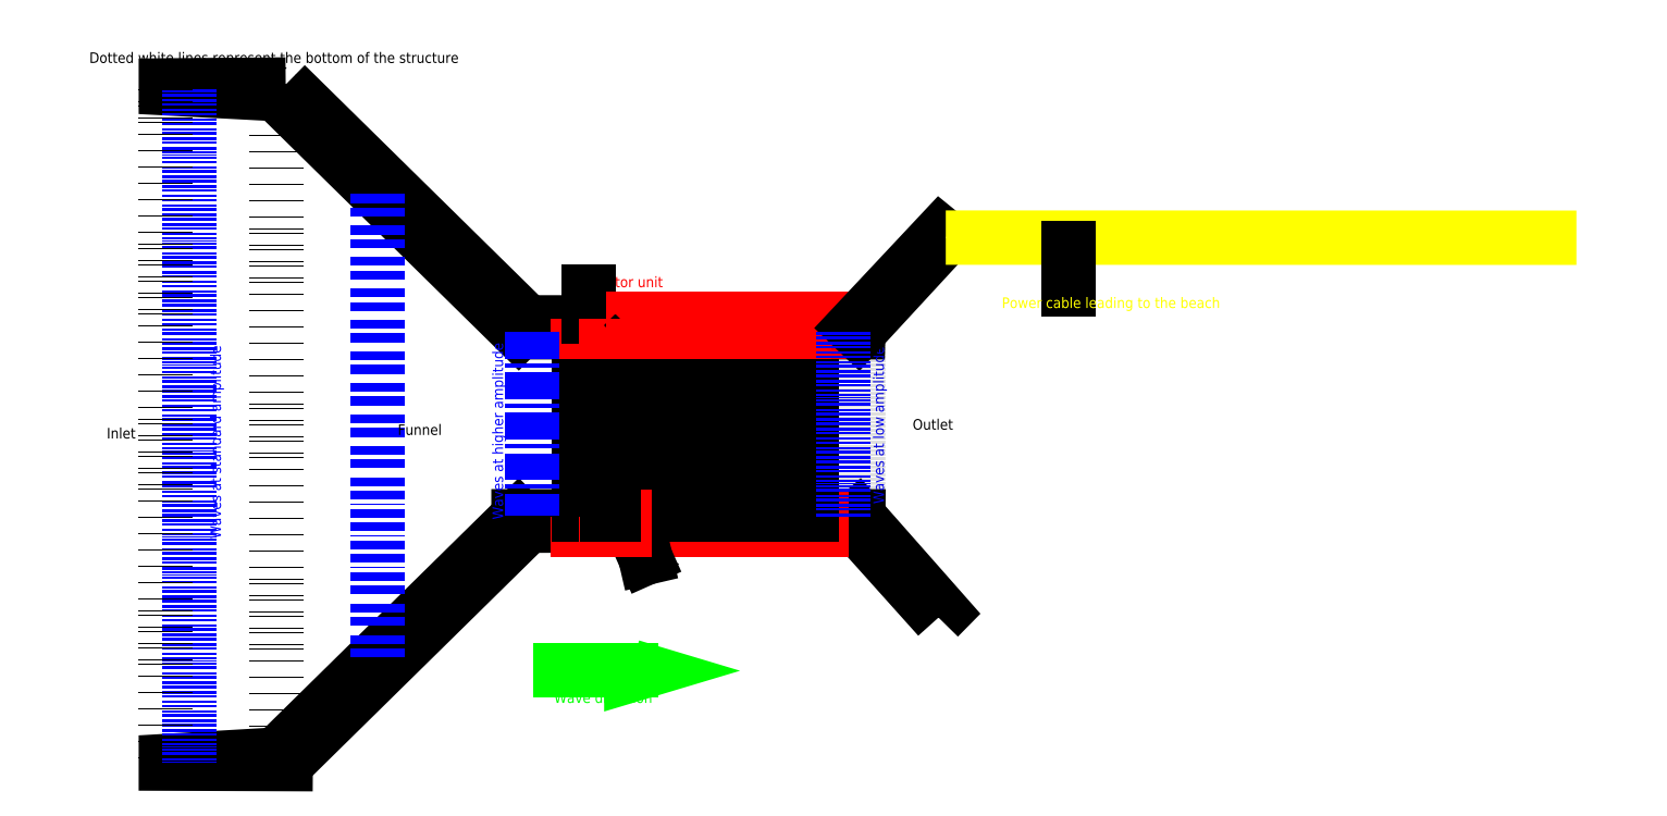
<metadata>
{"format":"dxf","ext":"dxf","renderer":"ezdxf+matplotlib","layout":"modelspace","background":"white","min_lineweight":24,"dpi":150}
</metadata>
<code>
0
SECTION
2
ENTITIES
0
LWPOLYLINE
8
0
90
    4
70
    1
43
0
10
-145
20
515.7
10
26.66
20
346.8
10
20
20
340
10
-151.7
20
508.9
0
LWPOLYLINE
8
0
90
    4
70
    1
43
0
10
-145
20
33.83
10
26.66
20
202.7
10
20
20
209.5
10
-151.7
20
40.61
0
LWPOLYLINE
8
0
90
    4
70
    1
43
0
10
20
20
202.8
10
260.8
20
203.7
10
260.9
20
209.5
10
20
20
209.5
0
LWPOLYLINE
8
0
90
    4
70
    1
43
0
10
20
20
340
10
260.9
20
340
10
261
20
347
10
20
20
347
0
LWPOLYLINE
8
0
90
    4
70
    1
43
0
10
317.8
20
137.7
10
256.6
20
205.8
10
260.9
20
209.5
10
321.2
20
141.2
0
LWPOLYLINE
8
0
90
    4
70
    1
43
0
10
62
20
209.5
10
75
20
209.5
10
75
20
200
10
62
20
200
0
LWPOLYLINE
8
0
90
    4
70
    1
43
0
10
102
20
209.5
10
115
20
209.5
10
115
20
200
10
102
20
200
0
LWPOLYLINE
8
0
90
    4
70
    1
43
0
10
122
20
209.5
10
135
20
209.5
10
135
20
200
10
122
20
200
0
LWPOLYLINE
8
0
90
    4
70
    1
43
0
10
142
20
209.5
10
155
20
209.5
10
155
20
200
10
142
20
200
0
LWPOLYLINE
8
0
90
    4
70
    1
43
0
10
162
20
209.5
10
175
20
209.5
10
175
20
200
10
162
20
200
0
LWPOLYLINE
8
0
90
    4
70
    1
43
0
10
182
20
209.5
10
195
20
209.5
10
195
20
200
10
182
20
200
0
LWPOLYLINE
8
0
90
    4
70
    1
43
0
10
202
20
209.5
10
215
20
209.5
10
215
20
200
10
202
20
200
0
LWPOLYLINE
8
0
90
    4
70
    1
43
0
10
222
20
209.5
10
235
20
209.5
10
235
20
200
10
222
20
200
0
LWPOLYLINE
8
0
90
    4
70
    1
43
0
10
62.5
20
339
10
67.5
20
339
10
67.5
20
211
10
62.5
20
211
0
LWPOLYLINE
8
0
90
    4
70
    1
43
0
10
102.5
20
339
10
107.5
20
339
10
107.5
20
211
10
102.5
20
211
0
LWPOLYLINE
8
0
90
    4
70
    1
43
0
10
122.5
20
339
10
127.5
20
339
10
127.5
20
211
10
122.5
20
211
0
LWPOLYLINE
8
0
90
    4
70
    1
43
0
10
142.5
20
339
10
147.5
20
339
10
147.5
20
211
10
142.5
20
211
0
LWPOLYLINE
8
0
90
    4
70
    1
43
0
10
162.5
20
339
10
167.5
20
339
10
167.5
20
211
10
162.5
20
211
0
LWPOLYLINE
8
0
90
    4
70
    1
43
0
10
182.5
20
339
10
187.5
20
339
10
187.5
20
211
10
182.5
20
211
0
LWPOLYLINE
8
0
90
    4
70
    1
43
0
10
202.5
20
339
10
207.5
20
339
10
207.5
20
211
10
202.5
20
211
0
LWPOLYLINE
8
0
90
    4
70
    1
43
0
10
222.5
20
339
10
227.5
20
339
10
227.5
20
211
10
222.5
20
211
0
LWPOLYLINE
8
0
90
    4
70
    1
43
0
10
65
20
340
10
65
20
340
10
65
20
209.5
10
65
20
209.5
0
LWPOLYLINE
8
0
90
    4
70
    1
43
0
10
105
20
340
10
105
20
340
10
105
20
209.5
10
105
20
209.5
0
LWPOLYLINE
8
0
90
    4
70
    1
43
0
10
125
20
340
10
125
20
340
10
125
20
209.5
10
125
20
209.5
0
LWPOLYLINE
8
0
90
    4
70
    1
43
0
10
145
20
340
10
145
20
340
10
145
20
209.5
10
145
20
209.5
0
LWPOLYLINE
8
0
90
    4
70
    1
43
0
10
165
20
340
10
165
20
340
10
165
20
209.5
10
165
20
209.5
0
LWPOLYLINE
8
0
90
    4
70
    1
43
0
10
185
20
340
10
185
20
340
10
185
20
209.5
10
185
20
209.5
0
LWPOLYLINE
8
0
90
    4
70
    1
43
0
10
205
20
340
10
205
20
340
10
205
20
209.5
10
205
20
209.5
0
LWPOLYLINE
8
0
90
    4
70
    1
43
0
10
225
20
340
10
225
20
340
10
225
20
209.5
10
225
20
209.5
0
LWPOLYLINE
8
0
90
    4
70
    1
43
0
10
62
20
349.5
10
75
20
349.5
10
75
20
340
10
62
20
340
0
LWPOLYLINE
8
0
90
    4
70
    1
43
0
10
102
20
349.5
10
115
20
349.5
10
115
20
340
10
102
20
340
0
LWPOLYLINE
8
0
90
    4
70
    1
43
0
10
122
20
349.5
10
135
20
349.5
10
135
20
340
10
122
20
340
0
LWPOLYLINE
8
0
90
    4
70
    1
43
0
10
142
20
349.5
10
155
20
349.5
10
155
20
340
10
142
20
340
0
LWPOLYLINE
8
0
90
    4
70
    1
43
0
10
162
20
349.5
10
175
20
349.5
10
175
20
340
10
162
20
340
0
LWPOLYLINE
8
0
90
    4
70
    1
43
0
10
182
20
349.5
10
195
20
349.5
10
195
20
340
10
182
20
340
0
LWPOLYLINE
8
0
90
    4
70
    1
43
0
10
202
20
349.5
10
215
20
349.5
10
215
20
340
10
202
20
340
0
LWPOLYLINE
8
0
90
    4
70
    1
43
0
10
222
20
349.5
10
235
20
349.5
10
235
20
340
10
222
20
340
0
LINE
8
0
10
-80
20
438
11
-80
21
110
0
MTEXT
8
0
10
6.25
20
269.9
30
0
40
7.5
41
136
71
    5
72
    1
1
Waves at higher amplitude
7
standard
210
0
220
0
230
1
50
90
73
    2
44
1
0
MTEXT
8
0
10
276.2
20
274.1
30
0
40
7.5
41
121.9
71
    5
72
    1
1
Waves at low amplitude
7
standard
210
0
220
0
230
1
50
90
73
    2
44
1
0
LWPOLYLINE
8
0
90
    4
70
    0
43
0
10
100
20
103
10
110
20
100
10
100
20
97
10
100
20
103
0
LINE
8
0
10
100
20
100
11
50
21
100
0
MTEXT
8
0
10
80
20
80
30
0
40
7.5
41
73.13
71
    5
72
    1
1
Wave direction
7
standard
210
0
220
0
230
1
50
0
73
    2
44
1
0
MTEXT
8
0
10
88.4
20
374.8
30
0
40
7.5
41
73.13
71
    5
72
    1
1
Generator unit
7
standard
210
0
220
0
230
1
50
0
73
    2
44
1
0
LEADER
8
0
3
Standard
71
    1
72
    0
73
    3
74
    0
75
    0
40
1
41
10
76
2
76
2
10
70
20
351
30
0
10
70
20
369
30
0
0
LEADER
8
0
3
Standard
71
    1
72
    0
73
    3
74
    0
75
    0
40
1
41
10
76
2
76
2
10
70
20
270
30
0
10
110
20
180
30
0
0
MTEXT
8
0
10
-50
20
270
30
0
40
7.5
41
30
71
    5
72
    1
1
Funnel\P
7
standard
210
0
220
0
230
1
50
0
73
    2
44
1
0
LEADER
8
0
3
Standard
71
    1
72
    0
73
    3
74
    0
75
    0
40
1
41
10
76
2
76
2
10
90
20
266
30
0
10
110
20
180
30
0
0
LEADER
8
0
3
Standard
71
    1
72
    0
73
    3
74
    0
75
    0
40
1
41
10
76
0
76
0
0
MTEXT
8
0
10
121.2
20
173.5
30
0
40
7
41
25.67
71
    5
72
    1
1
Buoys
7
standard
210
0
220
0
230
1
50
0
73
    2
44
1
0
LINE
8
0
10
30
20
340
11
30
21
210
0
LWPOLYLINE
8
0
90
    4
70
    1
43
0
10
-145
20
41
10
-230
20
36
10
-230
20
34.17
10
-145
20
33.83
0
LWPOLYLINE
8
0
90
    4
70
    1
43
0
10
-145
20
515.7
10
-230
20
515
10
-230
20
513
10
-145.2
20
508.5
0
LWPOLYLINE
8
0
90
    4
70
    1
43
0
10
322.9
20
407.2
10
260.8
20
339.9
10
256.8
20
343.7
10
319.2
20
410.2
0
LWPOLYLINE
8
0
90
    4
70
    1
43
0
10
82
20
209.5
10
95
20
209.5
10
95
20
200
10
82
20
200
0
LWPOLYLINE
8
0
90
    4
70
    1
43
0
10
82.5
20
339
10
87.5
20
339
10
87.5
20
211
10
82.5
20
211
0
LWPOLYLINE
8
0
90
    4
70
    1
43
0
10
85
20
340
10
85
20
340
10
85
20
209.5
10
85
20
209.5
0
LWPOLYLINE
8
0
90
    4
70
    1
43
0
10
82
20
349.5
10
95
20
349.5
10
95
20
340
10
82
20
340
0
LINE
8
0
10
261
20
340
11
260.8
21
209.5
0
LINE
8
0
10
250.2
20
340
11
250.2
21
209.5
0
LINE
8
0
10
-213
20
512
11
-213
21
35
0
MTEXT
8
0
10
-261.7
20
267.5
30
0
40
7.5
41
20
71
    5
72
    1
1
Inlet\P
7
standard
210
0
220
0
230
1
50
0
73
    2
44
1
0
MTEXT
8
0
10
-193.8
20
262.2
30
0
40
7.5
41
150.2
71
    5
72
    1
1
Waves at standard amplitude
7
standard
210
0
220
0
230
1
50
90
73
    2
44
1
0
MTEXT
8
0
10
-153.3
20
533.8
30
0
40
7.5
41
304.2
71
    5
72
    1
1
Dotted white lines represent the bottom of the structure
7
standard
210
0
220
0
230
1
50
0
73
    2
44
1
0
LINE
8
0
10
-230
20
513
11
-230
21
36
0
LINE
8
0
10
-151.7
20
40.6
11
-151.7
21
508.9
0
MTEXT
8
0
10
313.8
20
273.8
30
0
40
7.5
41
29.17
71
    5
72
    1
1
Outlet
7
standard
210
0
220
0
230
1
50
0
73
    2
44
1
0
LWPOLYLINE
8
0
90
    2
70
    0
43
0
10
322.9
20
407.1
10
770
20
407
0
LEADER
8
0
3
Standard
71
    1
72
    0
73
    3
74
    0
75
    0
40
1
41
10
76
2
76
2
10
410
20
400
30
0
10
410
20
370
30
0
0
MTEXT
8
0
10
440
20
360
30
0
40
7.5
41
173.1
71
    5
72
    1
1
Power cable leading to the beach
7
STANDARD
210
0
220
0
230
1
50
0
73
    2
44
1
0
ENDSEC
0
EOF

</code>
